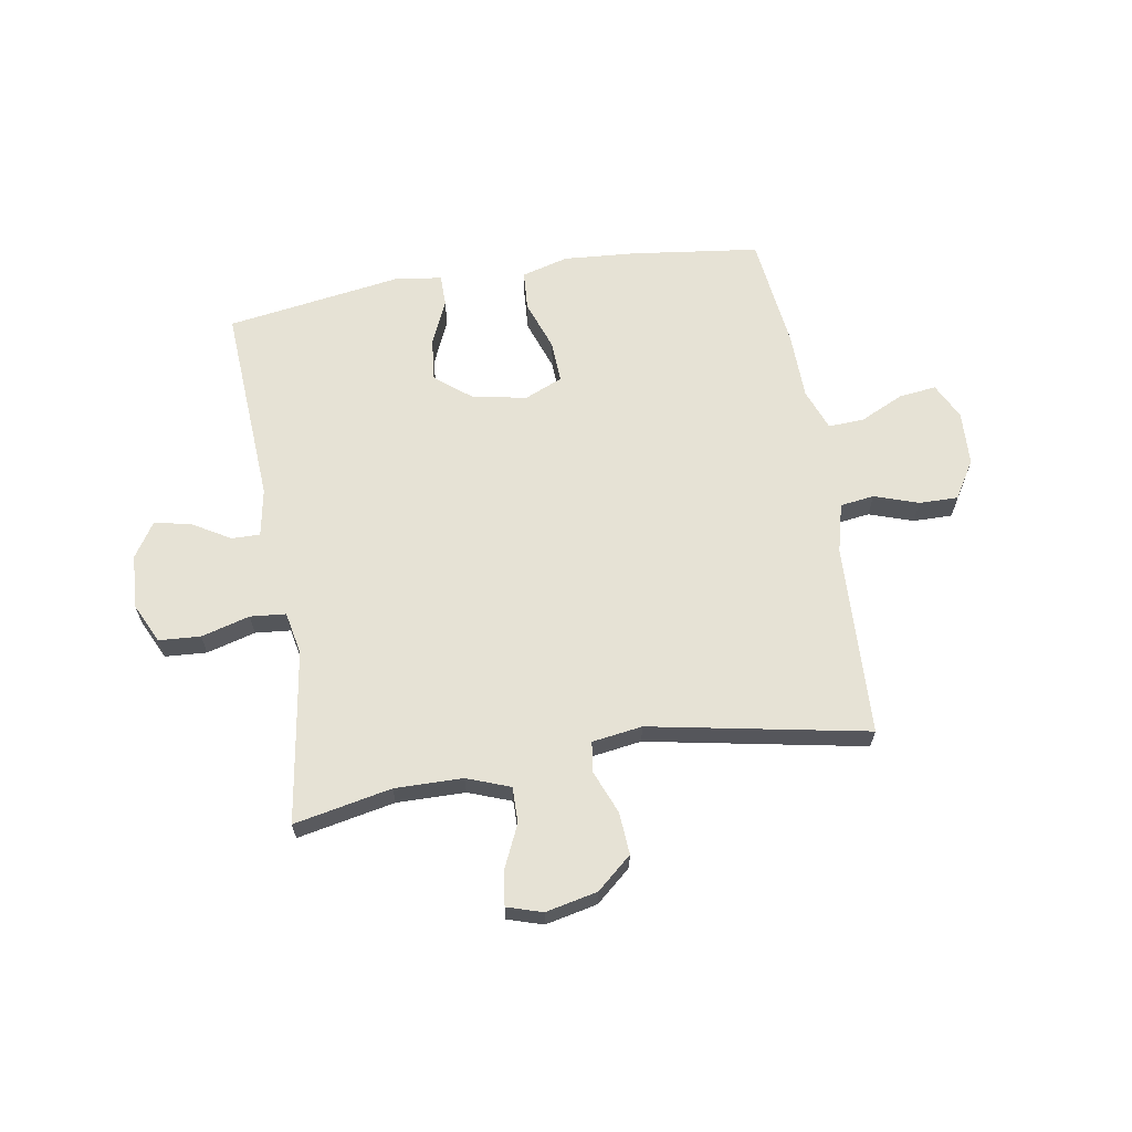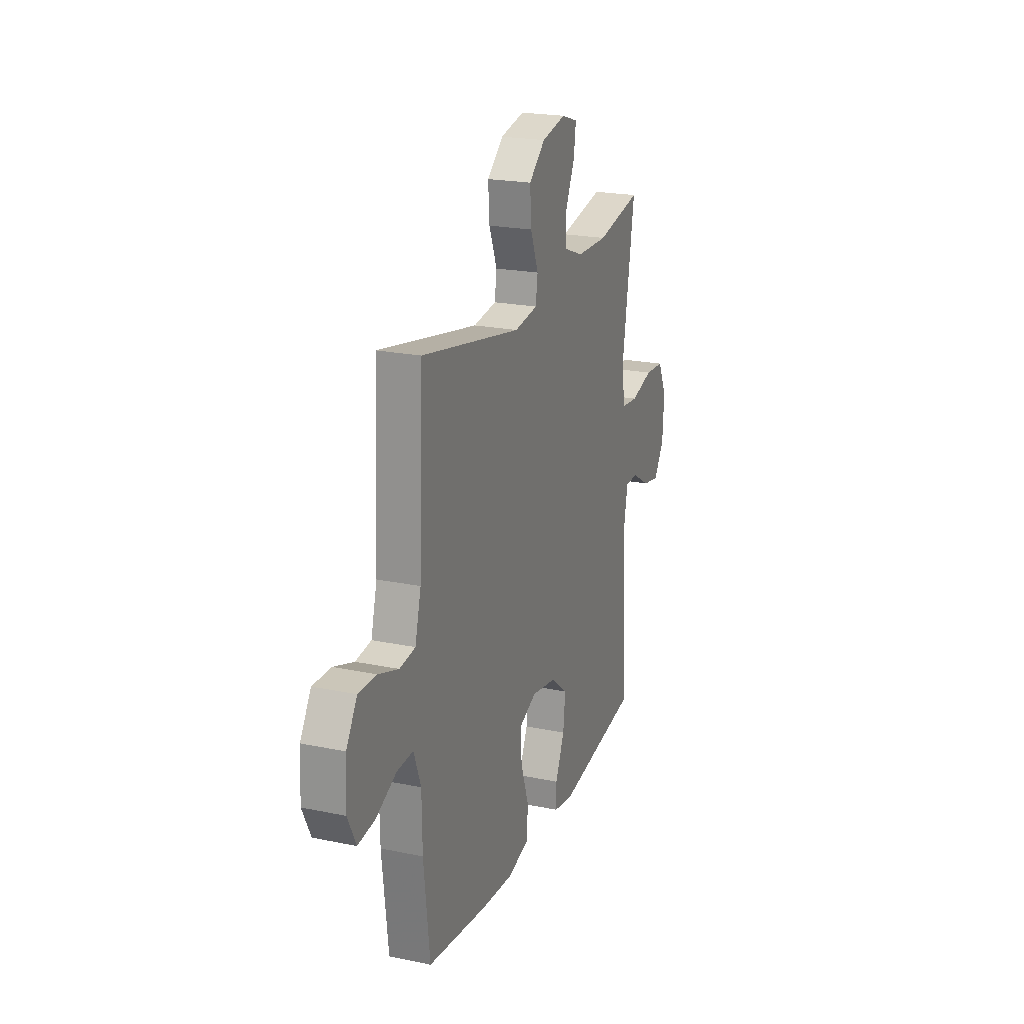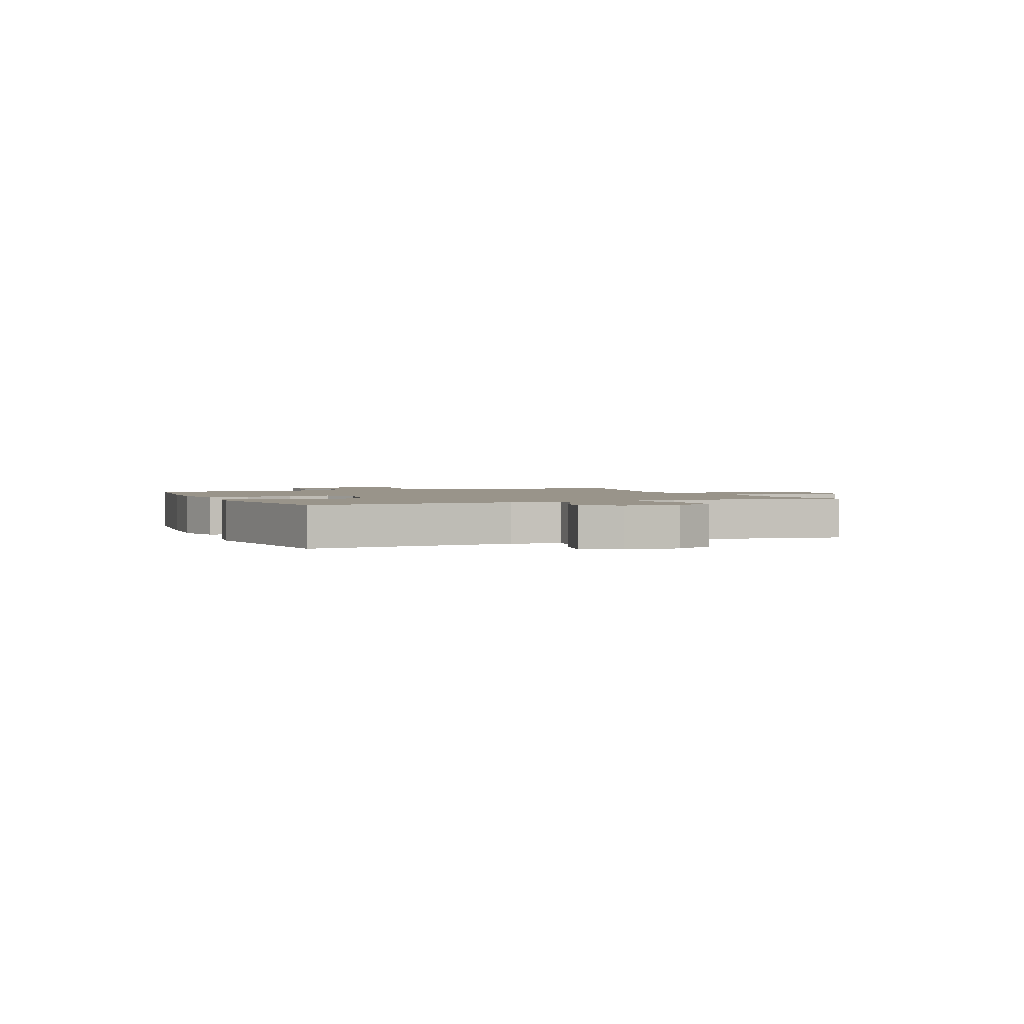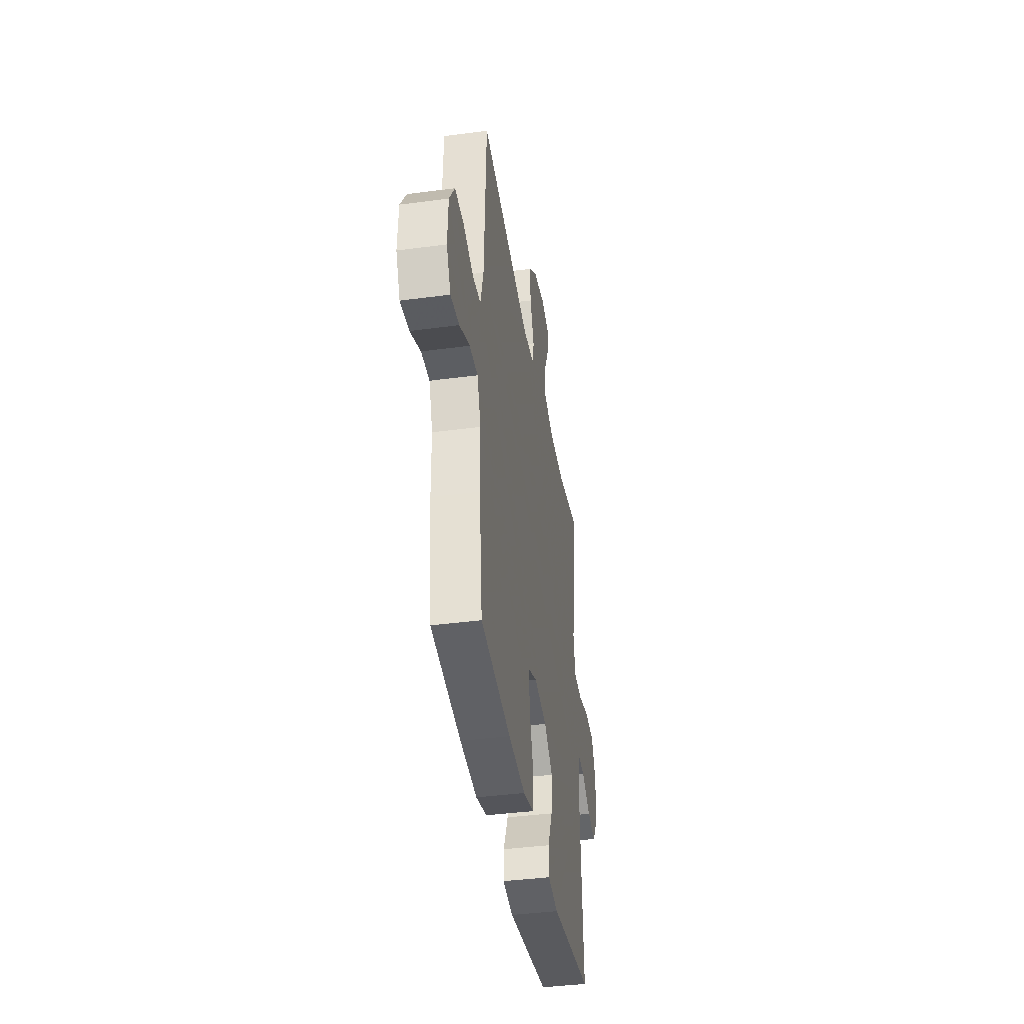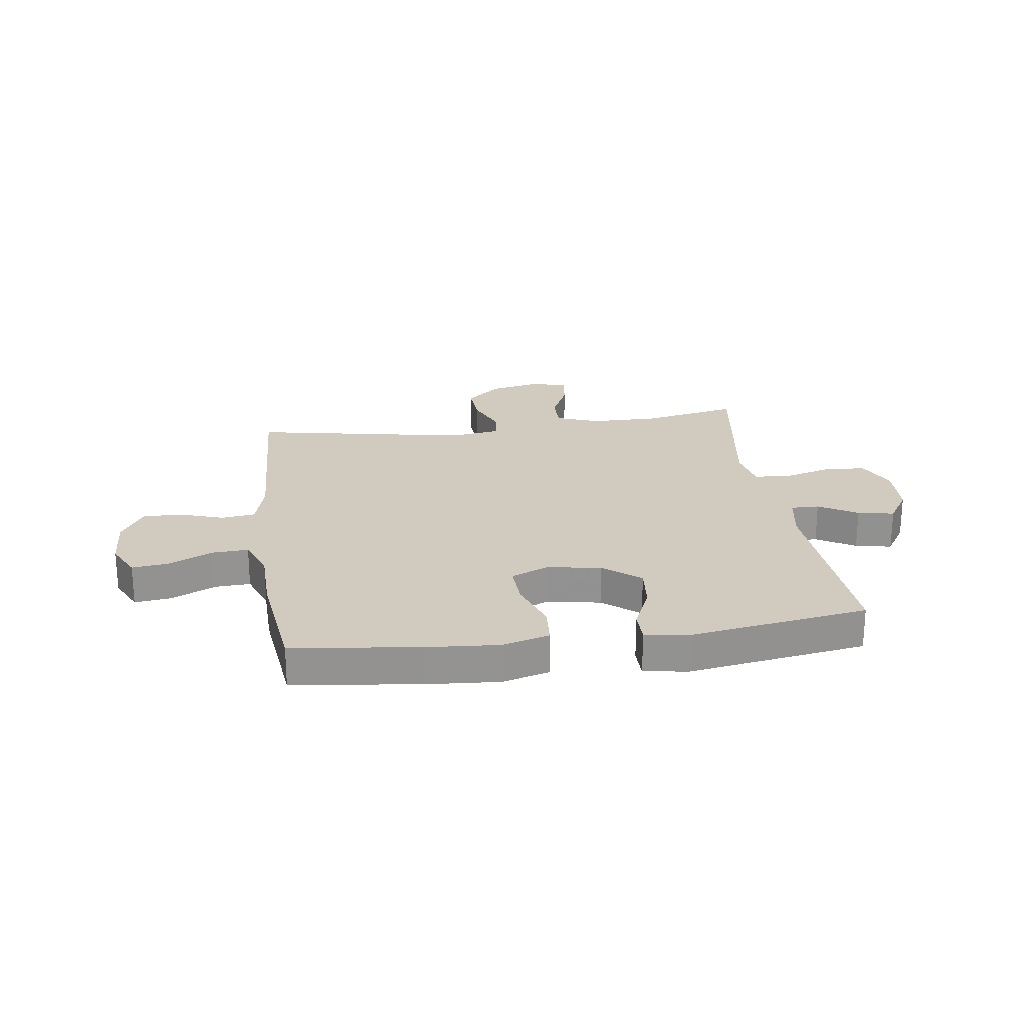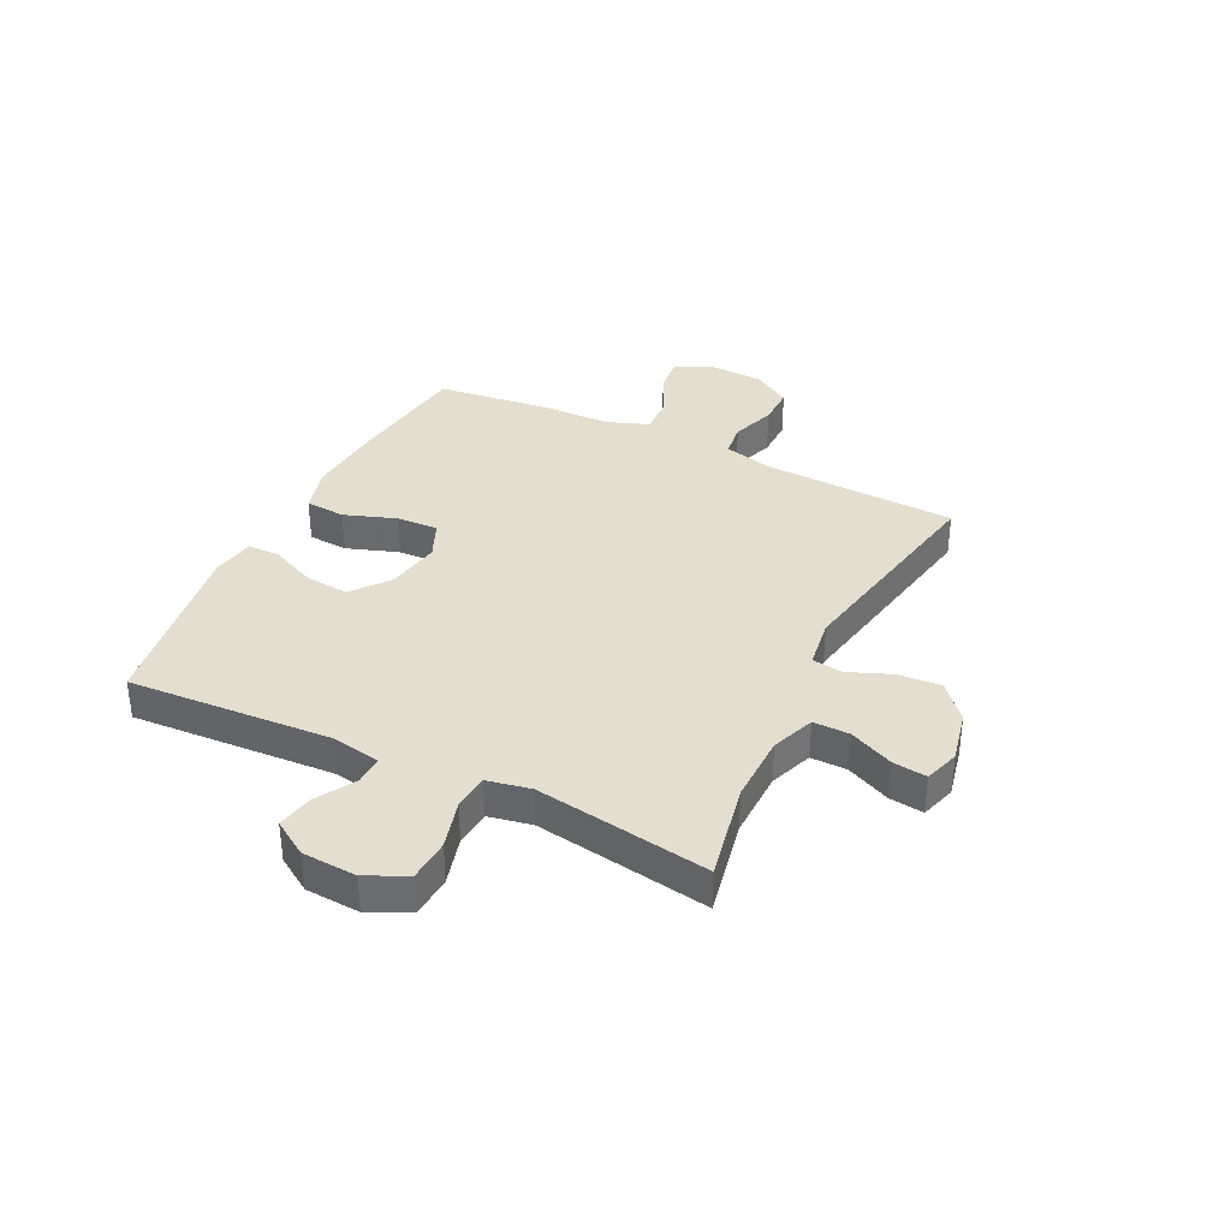
<metadata>
{"format":"obj","ext":"obj","renderer":"f3d","projection":"perspective","resolution":1024,"background":"white","views":[{"elev":63.9,"azim":-9.6,"up":"+Y"},{"elev":21.6,"azim":110.2,"up":"+Z"},{"elev":1.9,"azim":-113.1,"up":"+Y"},{"elev":-40.4,"azim":99.3,"up":"+Z"},{"elev":23.6,"azim":171.9,"up":"+Y"},{"elev":35.9,"azim":-64.0,"up":"+Y"}]}
</metadata>
<code>
v 0.5 0.07 0.5
v 0.516 0.07 0.153
v 0.539 0.07 0.065
v 0.6 0.07 0.057
v 0.679 0.07 0.084
v 0.749 0.07 0.085
v 0.791 0.07 0.017
v 0.796 0.07 -0.081
v 0.764 0.07 -0.146
v 0.697 0.07 -0.138
v 0.618 0.07 -0.101
v 0.554 0.07 -0.098
v 0.526 0.07 -0.173
v 0.524 0.07 -0.293
v 0.5 0.07 -0.5
v 0.27 0.07 -0.53
v 0.14 0.07 -0.54
v 0.056 0.07 -0.517
v 0.051 0.07 -0.446
v 0.083 0.07 -0.354
v 0.086 0.07 -0.279
v 0.019 0.07 -0.25
v -0.078 0.07 -0.267
v -0.144 0.07 -0.32
v -0.136 0.07 -0.398
v -0.1 0.07 -0.479
v -0.1 0.07 -0.536
v -0.179 0.07 -0.549
v -0.5 0.07 -0.5
v -0.479 0.07 -0.136
v -0.495 0.07 -0.05
v -0.546 0.07 -0.051
v -0.615 0.07 -0.092
v -0.68 0.07 -0.105
v -0.72 0.07 -0.043
v -0.726 0.07 0.054
v -0.692 0.07 0.126
v -0.617 0.07 0.131
v -0.53 0.07 0.107
v -0.466 0.07 0.113
v -0.451 0.07 0.19
v -0.469 0.07 0.305
v -0.5 0.07 0.5
v -0.325 0.07 0.465
v -0.203 0.07 0.467
v -0.126 0.07 0.496
v -0.127 0.07 0.561
v -0.163 0.07 0.639
v -0.171 0.07 0.7
v -0.108 0.07 0.72
v -0.015 0.07 0.7
v 0.048 0.07 0.646
v 0.043 0.07 0.57
v 0.012 0.07 0.492
v 0.02 0.07 0.438
v 0.11 0.07 0.425
v 0.5 0 0.5
v 0.516 0 0.153
v 0.539 0 0.065
v 0.6 0 0.057
v 0.679 0 0.084
v 0.749 0 0.085
v 0.791 0 0.017
v 0.796 0 -0.081
v 0.764 0 -0.146
v 0.697 0 -0.138
v 0.618 0 -0.101
v 0.554 0 -0.098
v 0.526 0 -0.173
v 0.524 0 -0.293
v 0.5 0 -0.5
v 0.27 0 -0.53
v 0.14 0 -0.54
v 0.056 0 -0.517
v 0.051 0 -0.446
v 0.083 0 -0.354
v 0.086 0 -0.279
v 0.019 0 -0.25
v -0.078 0 -0.267
v -0.144 0 -0.32
v -0.136 0 -0.398
v -0.1 0 -0.479
v -0.1 0 -0.536
v -0.179 0 -0.549
v -0.5 0 -0.5
v -0.479 0 -0.136
v -0.495 0 -0.05
v -0.546 0 -0.051
v -0.615 0 -0.092
v -0.68 0 -0.105
v -0.72 0 -0.043
v -0.726 0 0.054
v -0.692 0 0.126
v -0.617 0 0.131
v -0.53 0 0.107
v -0.466 0 0.113
v -0.451 0 0.19
v -0.469 0 0.305
v -0.5 0 0.5
v -0.325 0 0.465
v -0.203 0 0.467
v -0.126 0 0.496
v -0.127 0 0.561
v -0.163 0 0.639
v -0.171 0 0.7
v -0.108 0 0.72
v -0.015 0 0.7
v 0.048 0 0.646
v 0.043 0 0.57
v 0.012 0 0.492
v 0.02 0 0.438
v 0.11 0 0.425
f 52 53 54
f 51 52 54
f 50 51 54
f 49 50 54
f 48 49 54
f 47 48 54
f 46 47 54 55
f 45 46 55
f 44 45 55 56
f 42 43 44
f 41 42 44 56
f 37 38 39
f 36 37 39
f 35 36 39
f 34 35 39
f 33 34 39
f 32 33 39
f 31 32 39 40
f 56 1 2
f 41 56 2
f 40 41 2
f 31 40 2
f 30 31 2
f 28 29 30
f 27 28 30
f 26 27 30
f 25 26 30
f 18 19 20
f 17 18 20
f 16 17 20
f 15 16 20
f 14 15 20
f 13 14 20
f 12 13 20 21
f 9 10 11
f 8 9 11
f 7 8 11
f 6 7 11
f 5 6 11
f 4 5 11
f 3 4 11 12
f 12 21 22
f 3 12 22
f 2 3 22
f 24 25 30
f 23 24 30
f 2 22 23 30
f 110 109 108
f 110 108 107
f 110 107 106
f 110 106 105
f 110 105 104
f 110 104 103
f 111 110 103 102
f 111 102 101
f 112 111 101 100
f 100 99 98
f 112 100 98 97
f 95 94 93
f 95 93 92
f 95 92 91
f 95 91 90
f 95 90 89
f 95 89 88
f 96 95 88 87
f 58 57 112
f 58 112 97
f 58 97 96
f 58 96 87
f 58 87 86
f 86 85 84
f 86 84 83
f 86 83 82
f 86 82 81
f 76 75 74
f 76 74 73
f 76 73 72
f 76 72 71
f 76 71 70
f 76 70 69
f 77 76 69 68
f 67 66 65
f 67 65 64
f 67 64 63
f 67 63 62
f 67 62 61
f 67 61 60
f 68 67 60 59
f 78 77 68
f 78 68 59
f 78 59 58
f 86 81 80
f 86 80 79
f 86 79 78 58
f 1 57 58 2
f 2 58 59 3
f 3 59 60 4
f 4 60 61 5
f 5 61 62 6
f 6 62 63 7
f 7 63 64 8
f 8 64 65 9
f 9 65 66 10
f 10 66 67 11
f 11 67 68 12
f 12 68 69 13
f 13 69 70 14
f 14 70 71 15
f 15 71 72 16
f 16 72 73 17
f 17 73 74 18
f 18 74 75 19
f 19 75 76 20
f 20 76 77 21
f 21 77 78 22
f 22 78 79 23
f 23 79 80 24
f 24 80 81 25
f 25 81 82 26
f 26 82 83 27
f 27 83 84 28
f 28 84 85 29
f 29 85 86 30
f 30 86 87 31
f 31 87 88 32
f 32 88 89 33
f 33 89 90 34
f 34 90 91 35
f 35 91 92 36
f 36 92 93 37
f 37 93 94 38
f 38 94 95 39
f 39 95 96 40
f 40 96 97 41
f 41 97 98 42
f 42 98 99 43
f 43 99 100 44
f 44 100 101 45
f 45 101 102 46
f 46 102 103 47
f 47 103 104 48
f 48 104 105 49
f 49 105 106 50
f 50 106 107 51
f 51 107 108 52
f 52 108 109 53
f 53 109 110 54
f 54 110 111 55
f 55 111 112 56
f 56 112 57 1

</code>
